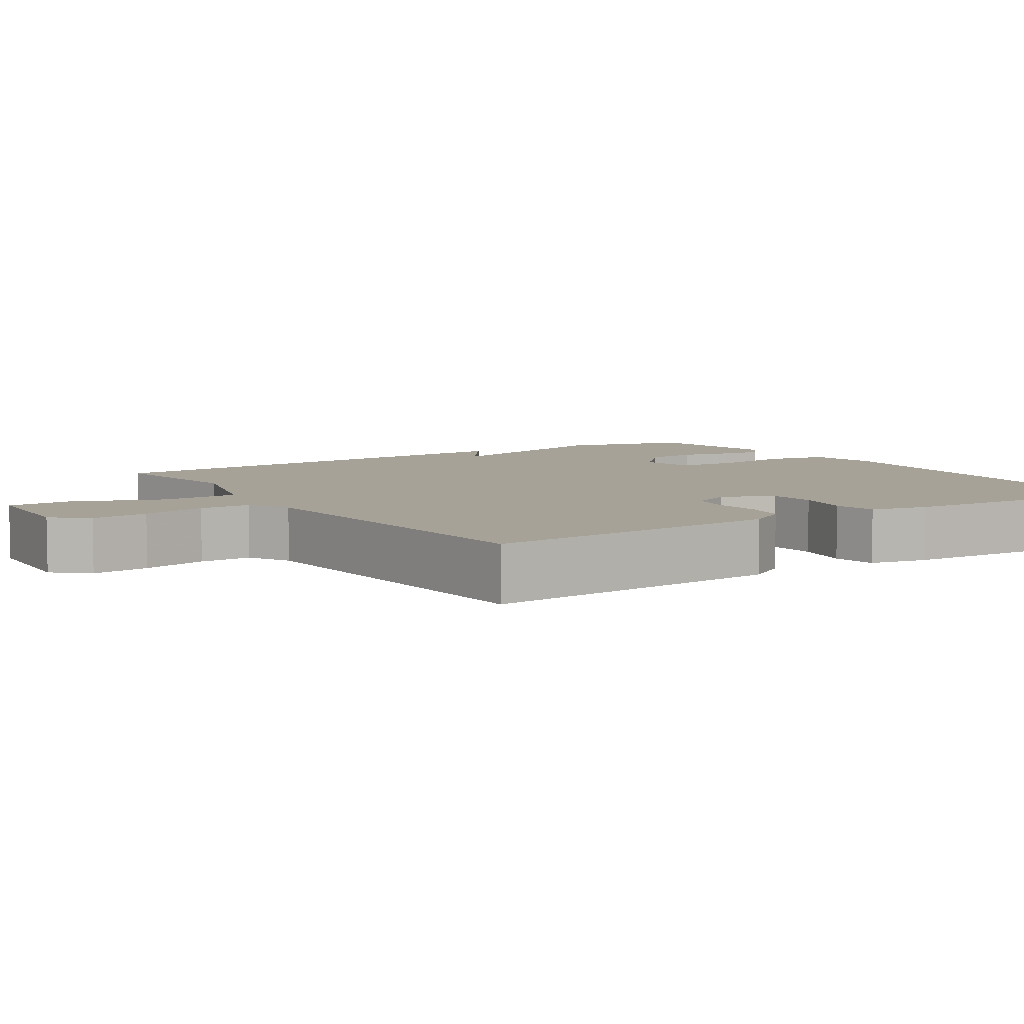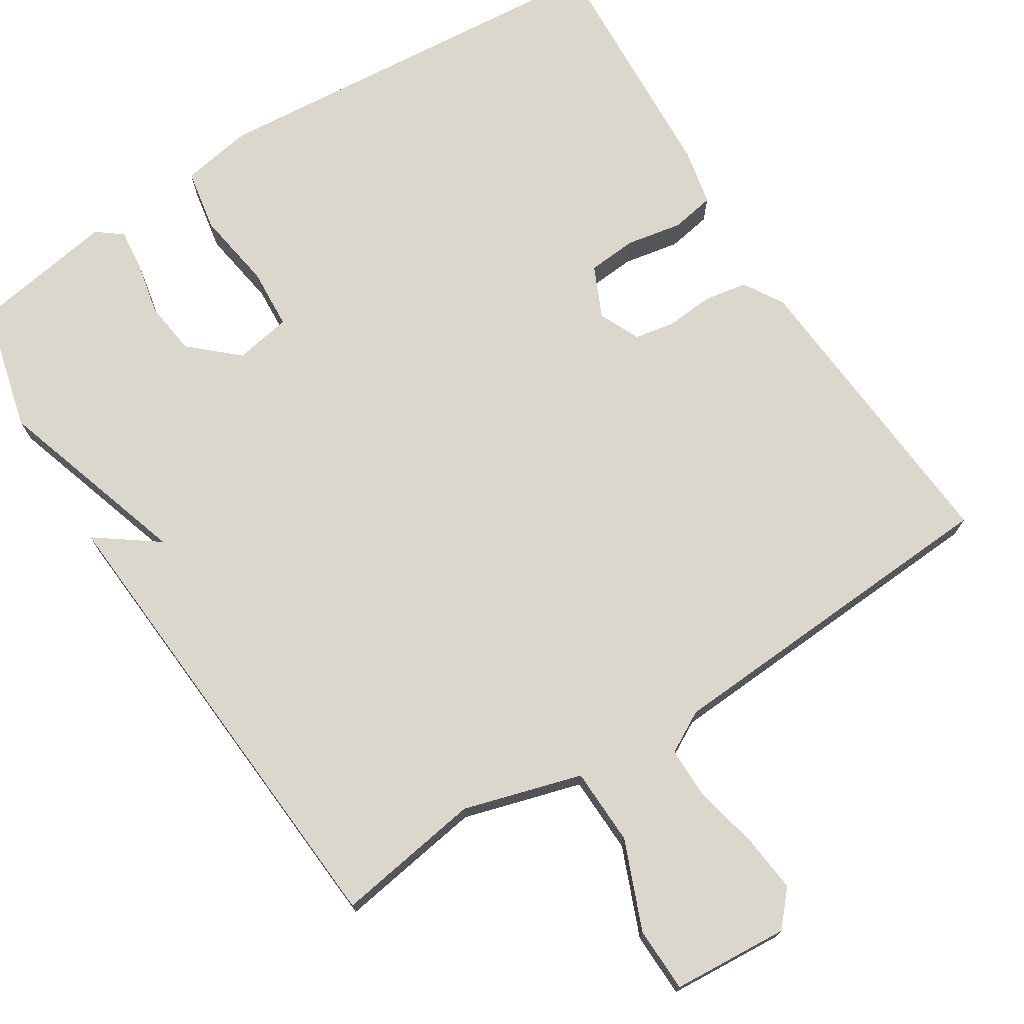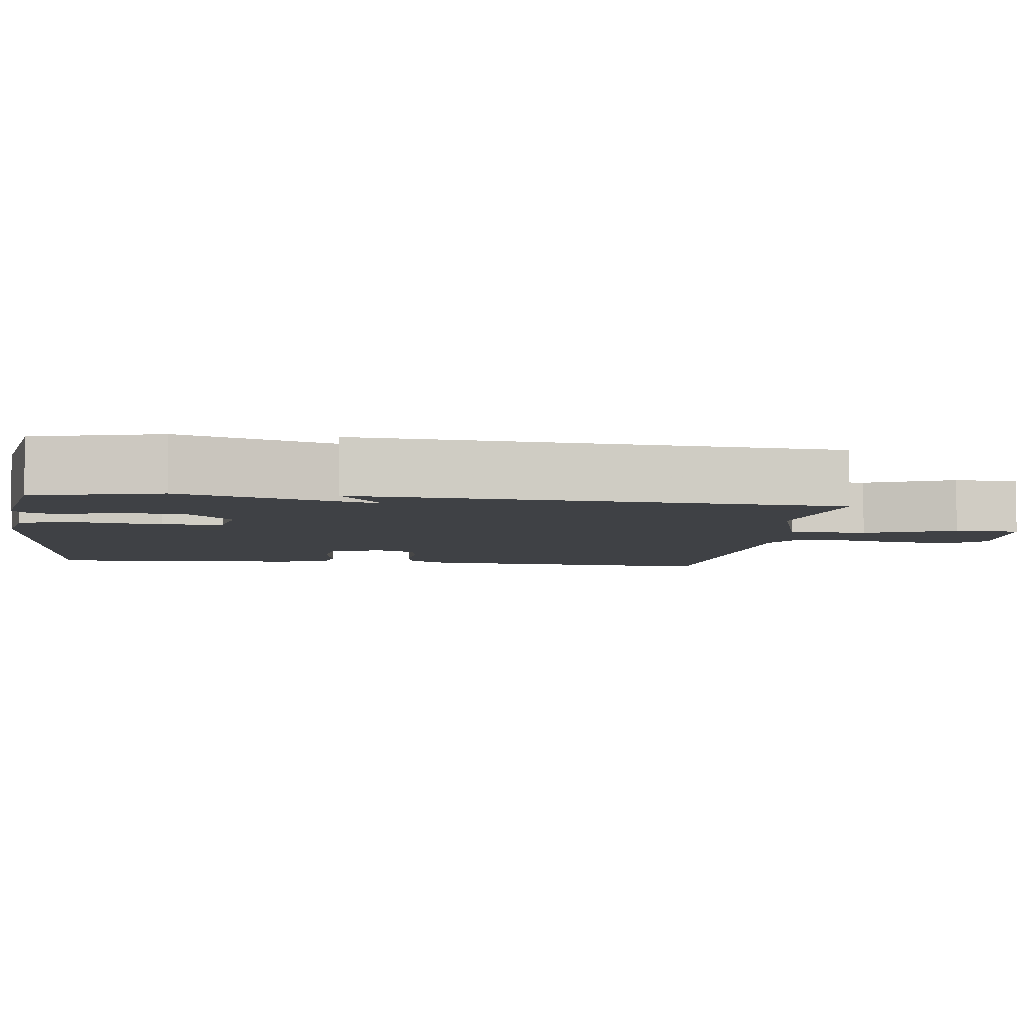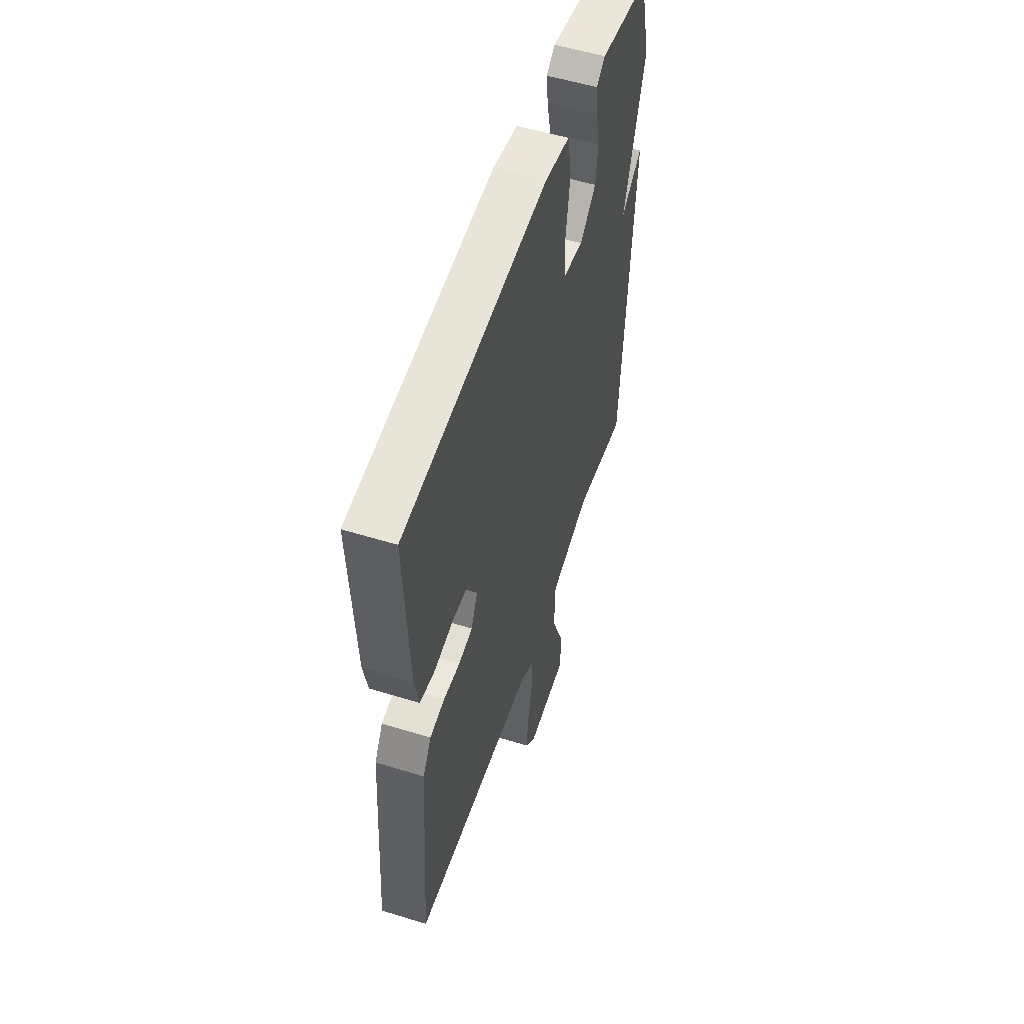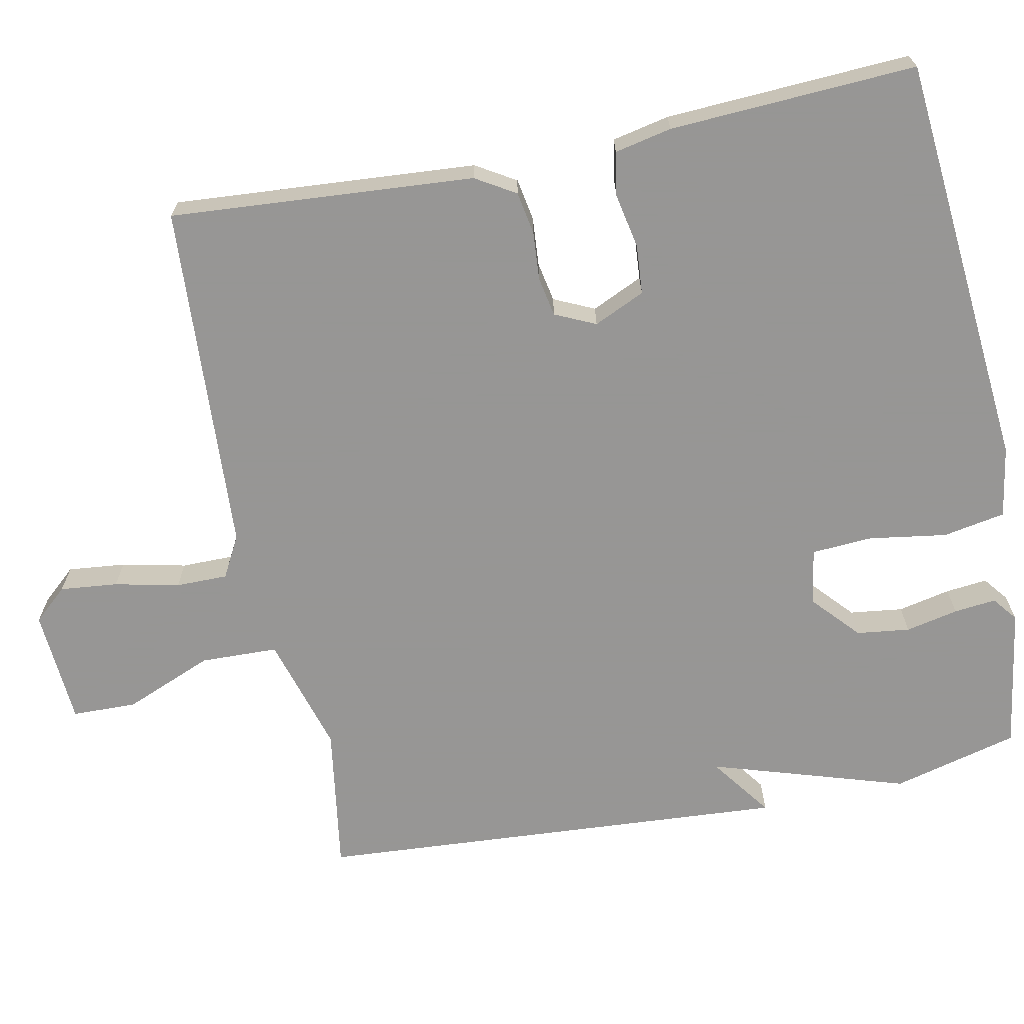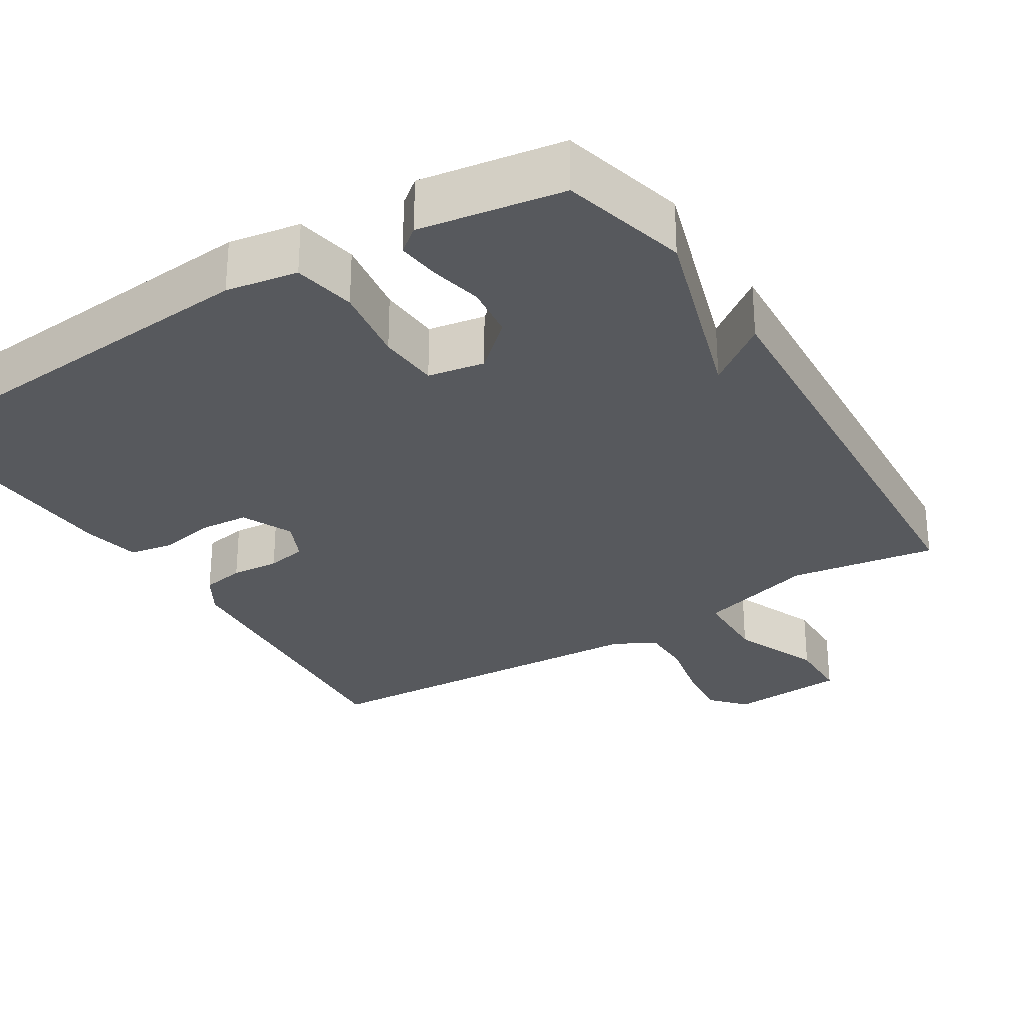
<metadata>
{"format":"obj","ext":"obj","renderer":"f3d","projection":"perspective","resolution":1024,"background":"white","views":[{"elev":6.5,"azim":-123.2,"up":"+Y"},{"elev":73.4,"azim":147.6,"up":"+Y"},{"elev":-5.6,"azim":82.5,"up":"+Y"},{"elev":54.4,"azim":-71.8,"up":"+Z"},{"elev":-67.8,"azim":-78.5,"up":"+Y"},{"elev":-29.1,"azim":32.0,"up":"+Y"}]}
</metadata>
<code>
v -0.5 0.07 -0.5
v -0.47 0.07 -0.095
v -0.438 0.07 -0.042
v -0.381 0.07 -0.032
v -0.317 0.07 -0.037
v -0.264 0.07 -0.027
v -0.239 0.07 0.027
v -0.27 0.07 0.095
v -0.335 0.07 0.1
v -0.409 0.07 0.086
v -0.467 0.07 0.096
v -0.483 0.07 0.172
v -0.5 0.07 0.5
v 0.053 0.07 0.548
v 0.148 0.07 0.532
v 0.163 0.07 0.449
v 0.147 0.07 0.345
v 0.152 0.07 0.264
v 0.227 0.07 0.251
v 0.289 0.07 0.307
v 0.298 0.07 0.378
v 0.283 0.07 0.448
v 0.277 0.07 0.504
v 0.31 0.07 0.53
v 0.5 0.07 0.5
v 0.543 0.07 0.332
v 0.461 0.07 0.072
v 0.543 0.07 0.132
v 0.5 0.07 -0.5
v 0.305 0.07 -0.47
v 0.148 0.07 -0.516
v 0.145 0.07 -0.619
v 0.193 0.07 -0.737
v 0.191 0.07 -0.823
v 0.036 0.07 -0.834
v -0.004 0.07 -0.789
v 0.004 0.07 -0.712
v 0.023 0.07 -0.626
v 0.023 0.07 -0.557
v -0.032 0.07 -0.527
v -0.5 0 -0.5
v -0.47 0 -0.095
v -0.438 0 -0.042
v -0.381 0 -0.032
v -0.317 0 -0.037
v -0.264 0 -0.027
v -0.239 0 0.027
v -0.27 0 0.095
v -0.335 0 0.1
v -0.409 0 0.086
v -0.467 0 0.096
v -0.483 0 0.172
v -0.5 0 0.5
v 0.053 0 0.548
v 0.148 0 0.532
v 0.163 0 0.449
v 0.147 0 0.345
v 0.152 0 0.264
v 0.227 0 0.251
v 0.289 0 0.307
v 0.298 0 0.378
v 0.283 0 0.448
v 0.277 0 0.504
v 0.31 0 0.53
v 0.5 0 0.5
v 0.543 0 0.332
v 0.461 0 0.072
v 0.543 0 0.132
v 0.5 0 -0.5
v 0.305 0 -0.47
v 0.148 0 -0.516
v 0.145 0 -0.619
v 0.193 0 -0.737
v 0.191 0 -0.823
v 0.036 0 -0.834
v -0.004 0 -0.789
v 0.004 0 -0.712
v 0.023 0 -0.626
v 0.023 0 -0.557
v -0.032 0 -0.527
f 36 37 38
f 35 36 38
f 34 35 38
f 33 34 38
f 32 33 38
f 31 32 38 39
f 27 28 29 30
f 27 30 31
f 25 26 27
f 24 25 27
f 23 24 27
f 22 23 27
f 21 22 27
f 20 21 27
f 31 39 40
f 27 31 40
f 20 27 40
f 19 20 40
f 15 16 17
f 14 15 17
f 13 14 17
f 12 13 17
f 11 12 17
f 10 11 17
f 9 10 17
f 8 9 17 18
f 7 8 18 19
f 3 4 5
f 2 3 5
f 1 2 5
f 40 1 5
f 40 5 6
f 6 7 19 40
f 78 77 76
f 78 76 75
f 78 75 74
f 78 74 73
f 78 73 72
f 79 78 72 71
f 70 69 68 67
f 71 70 67
f 67 66 65
f 67 65 64
f 67 64 63
f 67 63 62
f 67 62 61
f 67 61 60
f 80 79 71
f 80 71 67
f 80 67 60
f 80 60 59
f 57 56 55
f 57 55 54
f 57 54 53
f 57 53 52
f 57 52 51
f 57 51 50
f 57 50 49
f 58 57 49 48
f 59 58 48 47
f 45 44 43
f 45 43 42
f 45 42 41
f 45 41 80
f 46 45 80
f 80 59 47 46
f 1 41 42 2
f 2 42 43 3
f 3 43 44 4
f 4 44 45 5
f 5 45 46 6
f 6 46 47 7
f 7 47 48 8
f 8 48 49 9
f 9 49 50 10
f 10 50 51 11
f 11 51 52 12
f 12 52 53 13
f 13 53 54 14
f 14 54 55 15
f 15 55 56 16
f 16 56 57 17
f 17 57 58 18
f 18 58 59 19
f 19 59 60 20
f 20 60 61 21
f 21 61 62 22
f 22 62 63 23
f 23 63 64 24
f 24 64 65 25
f 25 65 66 26
f 26 66 67 27
f 27 67 68 28
f 28 68 69 29
f 29 69 70 30
f 30 70 71 31
f 31 71 72 32
f 32 72 73 33
f 33 73 74 34
f 34 74 75 35
f 35 75 76 36
f 36 76 77 37
f 37 77 78 38
f 38 78 79 39
f 39 79 80 40
f 40 80 41 1

</code>
